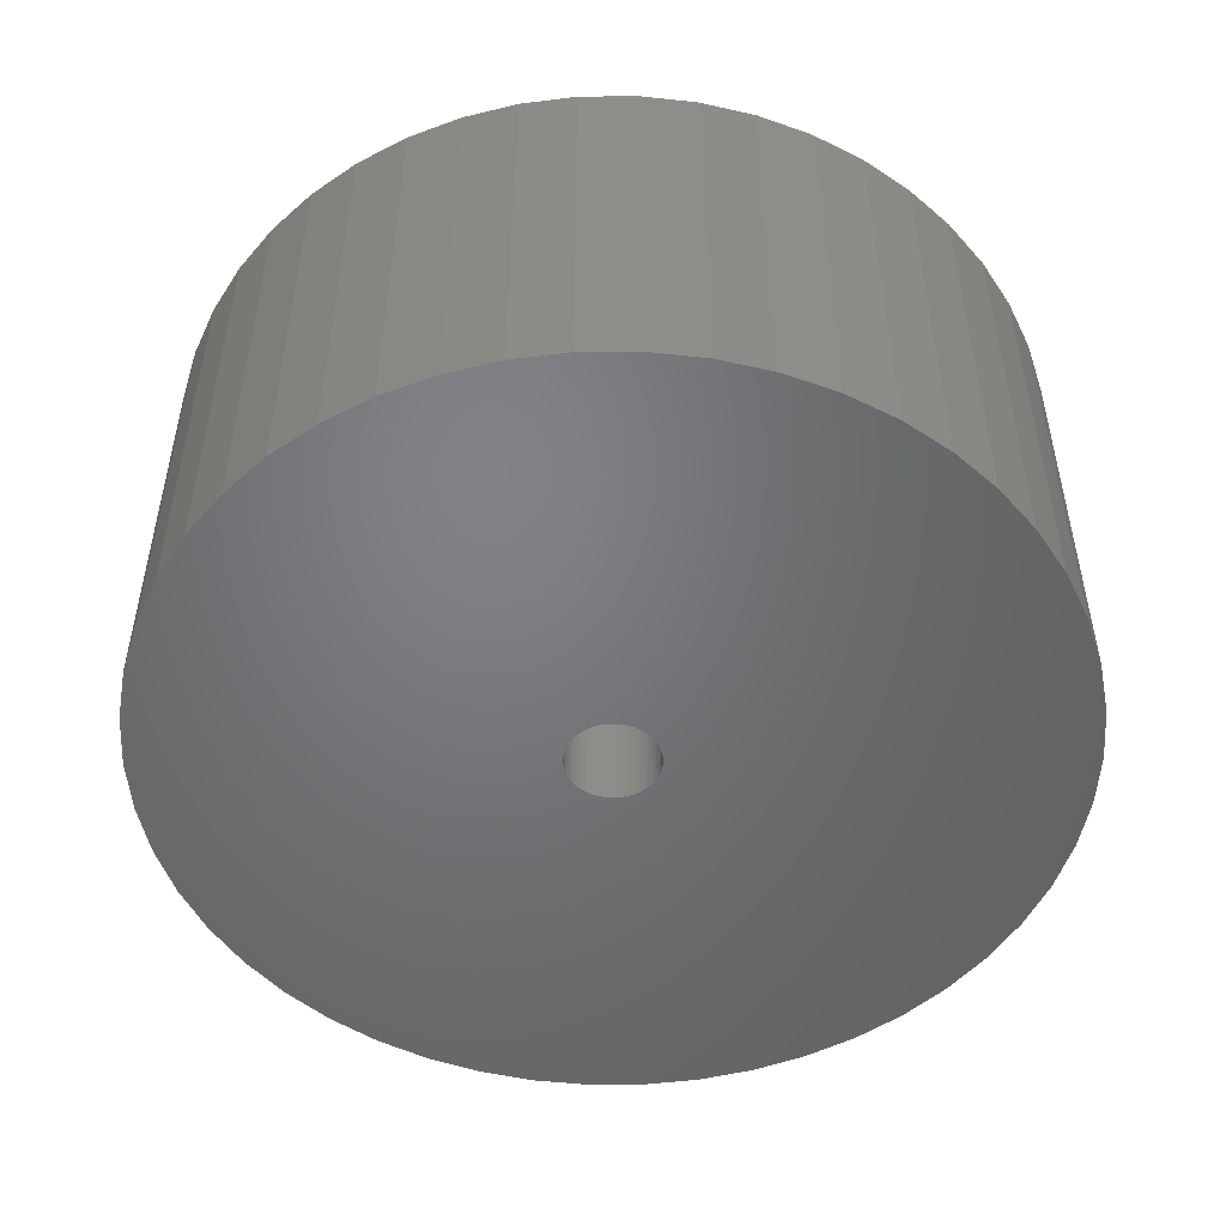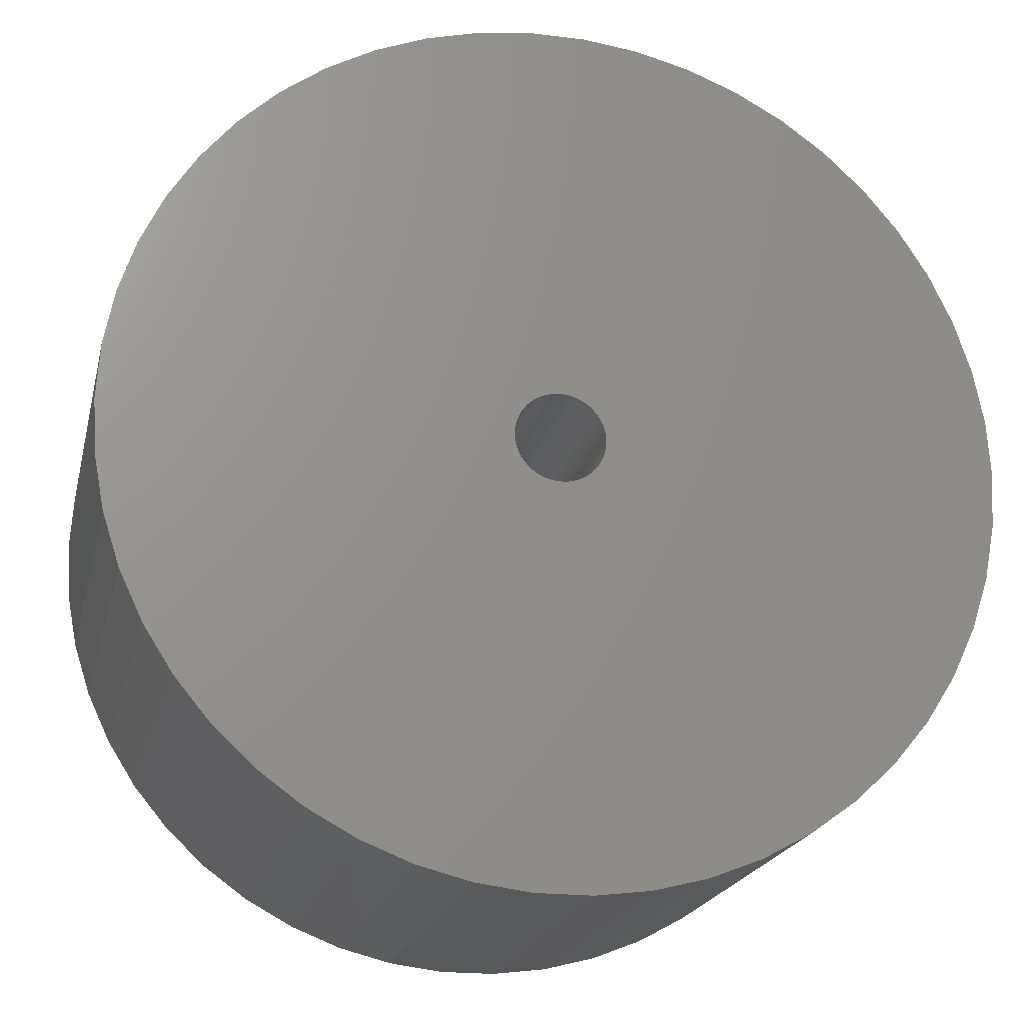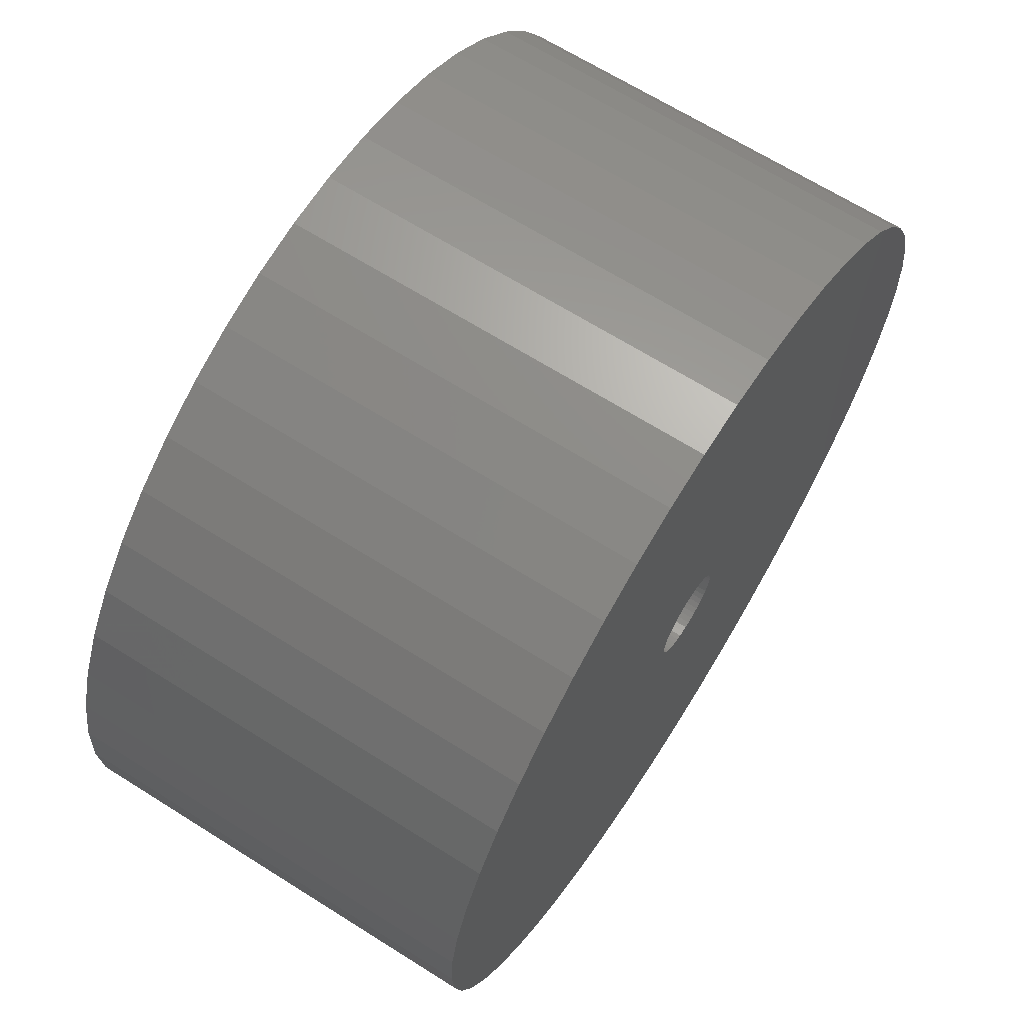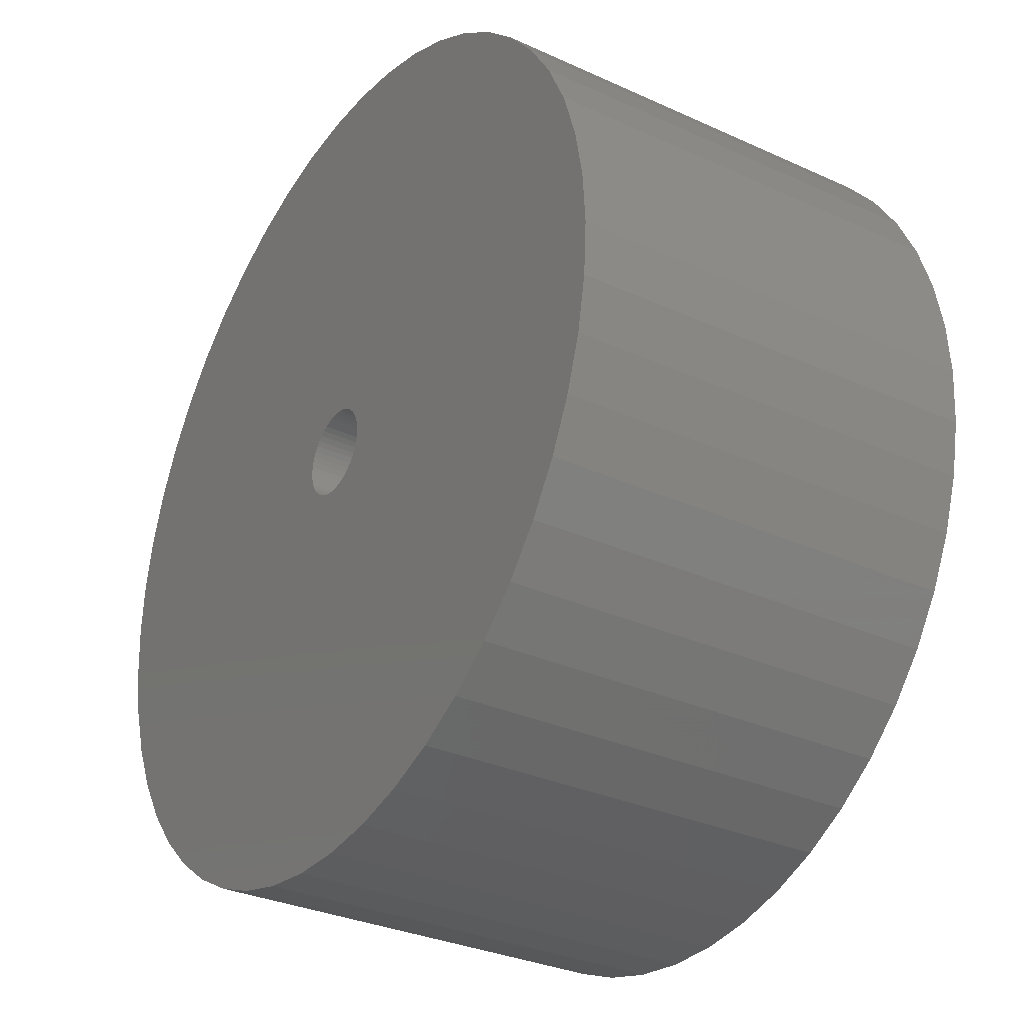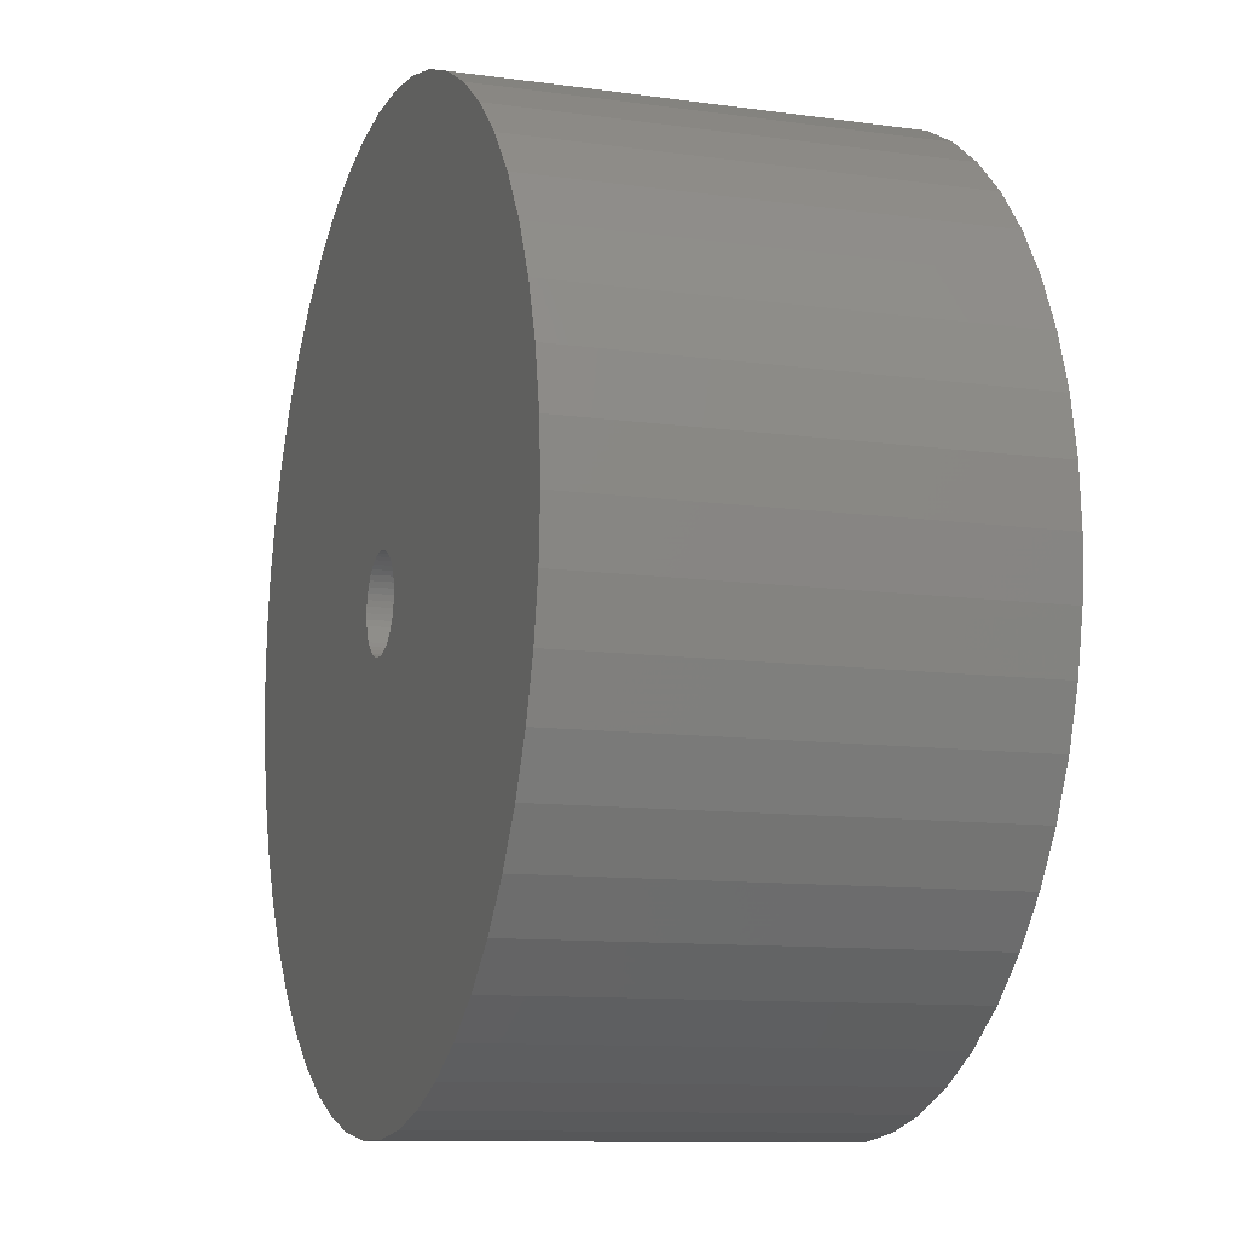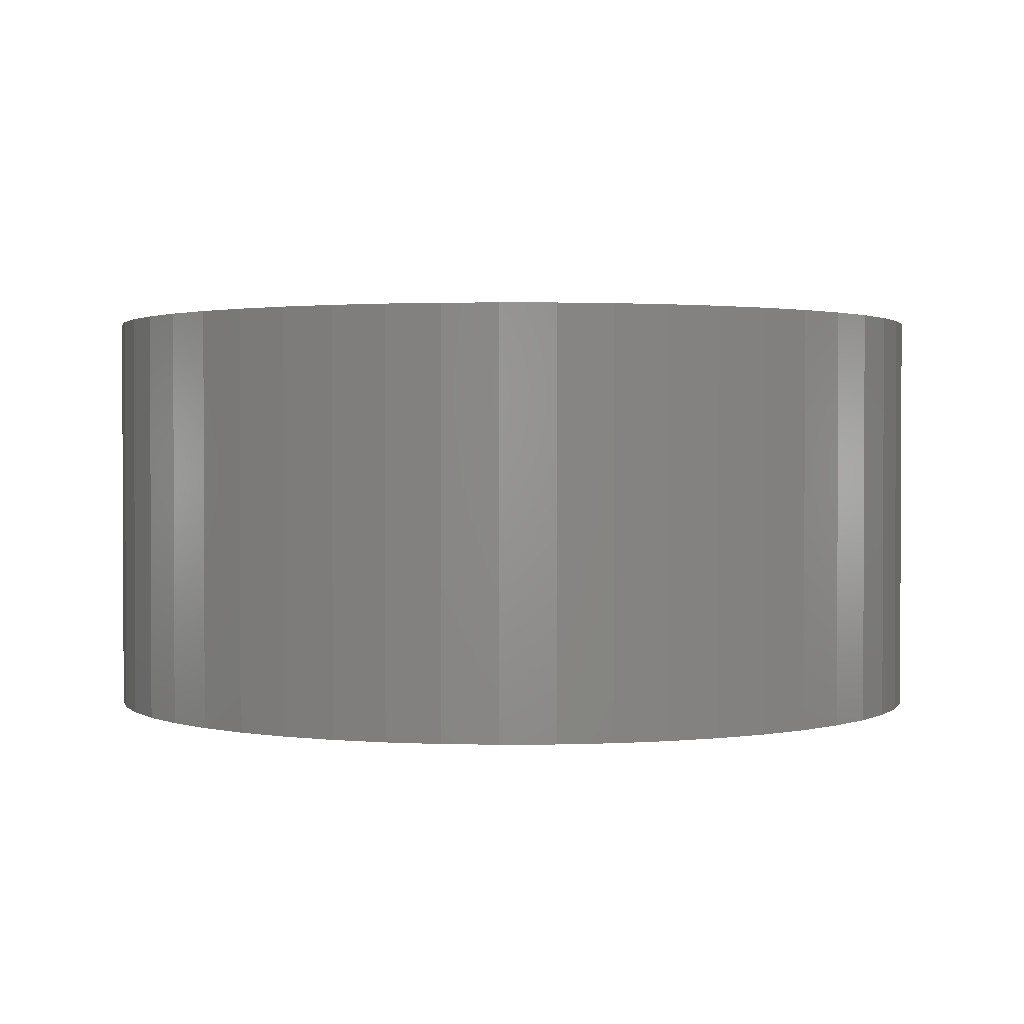
<metadata>
{"format":"stl","ext":"stl","renderer":"f3d","projection":"perspective","resolution":1024,"background":"white","views":[{"elev":-50.7,"azim":158.9,"up":"+Z"},{"elev":-20.3,"azim":167.2,"up":"+Y"},{"elev":66.8,"azim":122.3,"up":"+Y"},{"elev":-31.3,"azim":57.0,"up":"+Y"},{"elev":-10.7,"azim":70.9,"up":"+Y"},{"elev":1.5,"azim":-110.0,"up":"+Z"}]}
</metadata>
<code>
# stl→obj: 200 verts, 400 faces
v 22 0 10.5
v 21.83 2.757 -10.5
v 21.83 2.757 10.5
v 22 0 -10.5
v -22 0 -10.5
v -21.83 2.757 10.5
v -21.83 2.757 -10.5
v -22 0 10.5
v 1.381 21.96 -10.5
v -1.381 21.96 10.5
v 1.381 21.96 10.5
v -1.381 21.96 -10.5
v -1.381 -21.96 -10.5
v 1.381 -21.96 10.5
v -1.381 -21.96 10.5
v 1.381 -21.96 -10.5
v 16.04 15.06 -10.5
v 14.02 16.95 10.5
v 16.04 15.06 10.5
v 14.02 16.95 -10.5
v -14.02 16.95 -10.5
v -16.04 15.06 10.5
v -14.02 16.95 10.5
v -16.04 15.06 -10.5
v -6.798 20.92 -10.5
v -9.367 19.91 10.5
v -6.798 20.92 10.5
v -9.367 19.91 -10.5
v 20.46 8.099 10.5
v 19.28 10.6 -10.5
v 19.28 10.6 10.5
v 20.46 8.099 -10.5
v 21.31 5.471 -10.5
v 21.31 5.471 10.5
v 9.367 19.91 -10.5
v 6.798 20.92 10.5
v 9.367 19.91 10.5
v 6.798 20.92 -10.5
v 4.122 21.61 10.5
v 4.122 21.61 -10.5
v 11.79 18.58 -10.5
v 11.79 18.58 10.5
v -20.46 8.099 -10.5
v -19.28 10.6 10.5
v -19.28 10.6 -10.5
v -20.46 8.099 10.5
v -21.31 5.471 -10.5
v -21.31 5.471 10.5
v -4.122 21.61 10.5
v -4.122 21.61 -10.5
v 4.122 -21.61 10.5
v 4.122 -21.61 -10.5
v 17.8 12.93 10.5
v 17.8 12.93 -10.5
v -17.8 12.93 10.5
v -17.8 12.93 -10.5
v 2.25 0 10.5
v 2.232 0.282 10.5
v 21.83 -2.757 10.5
v 2.179 0.5596 10.5
v 2.232 -0.282 10.5
v 2.092 0.8283 10.5
v 21.31 -5.471 10.5
v 1.972 1.084 10.5
v 2.179 -0.5596 10.5
v 1.82 1.323 10.5
v 20.46 -8.099 10.5
v 1.64 1.54 10.5
v 2.092 -0.8283 10.5
v 1.434 1.734 10.5
v 19.28 -10.6 10.5
v 1.206 1.9 10.5
v 1.972 -1.084 10.5
v 0.958 2.036 10.5
v 17.8 -12.93 10.5
v 0.6953 2.14 10.5
v 1.82 -1.323 10.5
v 16.04 -15.06 10.5
v 0.4216 2.21 10.5
v 0.1413 2.246 10.5
v -0.1413 2.246 10.5
v -0.4216 2.21 10.5
v -0.6953 2.14 10.5
v -0.958 2.036 10.5
v -1.206 1.9 10.5
v -11.79 18.58 10.5
v -1.434 1.734 10.5
v -1.64 1.54 10.5
v -1.82 1.323 10.5
v 1.64 -1.54 10.5
v 14.02 -16.95 10.5
v 1.434 -1.734 10.5
v 11.79 -18.58 10.5
v 1.206 -1.9 10.5
v 9.367 -19.91 10.5
v 0.958 -2.036 10.5
v 6.798 -20.92 10.5
v 0.6953 -2.14 10.5
v 0.4216 -2.21 10.5
v 0.1413 -2.246 10.5
v -0.1413 -2.246 10.5
v -0.4216 -2.21 10.5
v -4.122 -21.61 10.5
v -0.6953 -2.14 10.5
v -6.798 -20.92 10.5
v -0.958 -2.036 10.5
v -9.367 -19.91 10.5
v -1.206 -1.9 10.5
v -11.79 -18.58 10.5
v -1.434 -1.734 10.5
v -14.02 -16.95 10.5
v -1.64 -1.54 10.5
v -16.04 -15.06 10.5
v -1.82 -1.323 10.5
v -17.8 -12.93 10.5
v -1.972 -1.084 10.5
v -19.28 -10.6 10.5
v -2.092 -0.8283 10.5
v -20.46 -8.099 10.5
v -2.179 -0.5596 10.5
v -21.31 -5.471 10.5
v -2.232 -0.282 10.5
v -21.83 -2.757 10.5
v -2.25 0 10.5
v -1.972 1.084 10.5
v -2.092 0.8283 10.5
v -2.179 0.5596 10.5
v -2.232 0.282 10.5
v -11.79 18.58 -10.5
v 21.83 -2.757 -10.5
v 21.31 -5.471 -10.5
v -16.04 -15.06 -10.5
v -14.02 -16.95 -10.5
v -19.28 -10.6 -10.5
v -20.46 -8.099 -10.5
v -17.8 -12.93 -10.5
v 2.25 0 -10.5
v 2.232 -0.282 -10.5
v 2.179 -0.5596 -10.5
v 20.46 -8.099 -10.5
v 2.232 0.282 -10.5
v 2.092 -0.8283 -10.5
v 19.28 -10.6 -10.5
v 1.972 -1.084 -10.5
v 17.8 -12.93 -10.5
v 2.179 0.5596 -10.5
v 1.82 -1.323 -10.5
v 16.04 -15.06 -10.5
v 1.64 -1.54 -10.5
v 14.02 -16.95 -10.5
v 2.092 0.8283 -10.5
v 1.434 -1.734 -10.5
v 11.79 -18.58 -10.5
v 1.206 -1.9 -10.5
v 9.367 -19.91 -10.5
v 1.972 1.084 -10.5
v 0.958 -2.036 -10.5
v 6.798 -20.92 -10.5
v 0.6953 -2.14 -10.5
v 1.82 1.323 -10.5
v 0.4216 -2.21 -10.5
v 0.1413 -2.246 -10.5
v -0.1413 -2.246 -10.5
v -0.4216 -2.21 -10.5
v -4.122 -21.61 -10.5
v -0.6953 -2.14 -10.5
v -6.798 -20.92 -10.5
v -0.958 -2.036 -10.5
v -9.367 -19.91 -10.5
v -1.206 -1.9 -10.5
v -11.79 -18.58 -10.5
v -1.434 -1.734 -10.5
v -1.64 -1.54 -10.5
v -1.82 -1.323 -10.5
v 1.64 1.54 -10.5
v 1.434 1.734 -10.5
v 1.206 1.9 -10.5
v 0.958 2.036 -10.5
v 0.6953 2.14 -10.5
v 0.4216 2.21 -10.5
v 0.1413 2.246 -10.5
v -0.1413 2.246 -10.5
v -0.4216 2.21 -10.5
v -0.6953 2.14 -10.5
v -0.958 2.036 -10.5
v -1.206 1.9 -10.5
v -1.434 1.734 -10.5
v -1.64 1.54 -10.5
v -1.82 1.323 -10.5
v -1.972 1.084 -10.5
v -2.092 0.8283 -10.5
v -2.179 0.5596 -10.5
v -2.232 0.282 -10.5
v -2.25 0 -10.5
v -1.972 -1.084 -10.5
v -2.092 -0.8283 -10.5
v -2.179 -0.5596 -10.5
v -21.31 -5.471 -10.5
v -2.232 -0.282 -10.5
v -21.83 -2.757 -10.5
f 1 2 3
f 2 1 4
f 5 6 7
f 6 5 8
f 9 10 11
f 10 9 12
f 13 14 15
f 14 13 16
f 17 18 19
f 18 17 20
f 21 22 23
f 22 21 24
f 25 26 27
f 26 25 28
f 29 30 31
f 30 29 32
f 3 33 34
f 33 3 2
f 35 36 37
f 36 35 38
f 38 39 36
f 39 38 40
f 41 37 42
f 37 41 35
f 43 44 45
f 44 43 46
f 47 46 43
f 46 47 48
f 12 49 10
f 49 12 50
f 16 51 14
f 51 16 52
f 34 32 29
f 32 34 33
f 53 17 19
f 17 53 54
f 31 54 53
f 54 31 30
f 40 11 39
f 11 40 9
f 20 42 18
f 42 20 41
f 45 55 56
f 55 45 44
f 56 22 24
f 22 56 55
f 7 48 47
f 48 7 6
f 57 1 3
f 58 3 34
f 1 57 59
f 60 34 29
f 61 59 57
f 62 29 31
f 59 61 63
f 64 31 53
f 65 63 61
f 66 53 19
f 63 65 67
f 68 19 18
f 69 67 65
f 70 18 42
f 67 69 71
f 72 42 37
f 73 71 69
f 74 37 36
f 71 73 75
f 76 36 39
f 77 75 73
f 75 77 78
f 3 58 57
f 34 60 58
f 29 62 60
f 31 64 62
f 53 66 64
f 19 68 66
f 18 70 68
f 79 39 11
f 42 72 70
f 37 74 72
f 36 76 74
f 39 79 76
f 11 80 79
f 11 81 80
f 10 81 11
f 81 10 82
f 49 82 10
f 82 49 83
f 27 83 49
f 83 27 84
f 26 84 27
f 84 26 85
f 86 85 26
f 85 86 87
f 23 87 86
f 87 23 88
f 22 88 23
f 88 22 89
f 90 78 77
f 78 90 91
f 92 91 90
f 91 92 93
f 94 93 92
f 93 94 95
f 96 95 94
f 95 96 97
f 98 97 96
f 97 98 51
f 99 51 98
f 51 99 14
f 100 14 99
f 101 14 100
f 15 101 102
f 103 102 104
f 105 104 106
f 107 106 108
f 101 15 14
f 109 108 110
f 111 110 112
f 113 112 114
f 115 114 116
f 117 116 118
f 119 118 120
f 121 120 122
f 123 122 124
f 55 89 22
f 102 103 15
f 89 55 125
f 104 105 103
f 44 125 55
f 106 107 105
f 125 44 126
f 108 109 107
f 46 126 44
f 110 111 109
f 126 46 127
f 112 113 111
f 48 127 46
f 114 115 113
f 127 48 128
f 116 117 115
f 6 128 48
f 118 119 117
f 128 6 124
f 120 121 119
f 8 124 6
f 122 123 121
f 124 8 123
f 28 86 26
f 86 28 129
f 129 23 86
f 23 129 21
f 50 27 49
f 27 50 25
f 59 4 1
f 4 59 130
f 63 130 59
f 130 63 131
f 132 111 113
f 111 132 133
f 134 119 135
f 119 134 117
f 136 117 134
f 117 136 115
f 137 4 130
f 138 130 131
f 4 137 2
f 139 131 140
f 141 2 137
f 142 140 143
f 2 141 33
f 144 143 145
f 146 33 141
f 147 145 148
f 33 146 32
f 149 148 150
f 151 32 146
f 152 150 153
f 32 151 30
f 154 153 155
f 156 30 151
f 157 155 158
f 30 156 54
f 159 158 52
f 160 54 156
f 54 160 17
f 130 138 137
f 131 139 138
f 140 142 139
f 143 144 142
f 145 147 144
f 148 149 147
f 150 152 149
f 161 52 16
f 153 154 152
f 155 157 154
f 158 159 157
f 52 161 159
f 16 162 161
f 16 163 162
f 13 163 16
f 163 13 164
f 165 164 13
f 164 165 166
f 167 166 165
f 166 167 168
f 169 168 167
f 168 169 170
f 171 170 169
f 170 171 172
f 133 172 171
f 172 133 173
f 132 173 133
f 173 132 174
f 175 17 160
f 17 175 20
f 176 20 175
f 20 176 41
f 177 41 176
f 41 177 35
f 178 35 177
f 35 178 38
f 179 38 178
f 38 179 40
f 180 40 179
f 40 180 9
f 181 9 180
f 182 9 181
f 12 182 183
f 50 183 184
f 25 184 185
f 28 185 186
f 182 12 9
f 129 186 187
f 21 187 188
f 24 188 189
f 56 189 190
f 45 190 191
f 43 191 192
f 47 192 193
f 7 193 194
f 136 174 132
f 183 50 12
f 174 136 195
f 184 25 50
f 134 195 136
f 185 28 25
f 195 134 196
f 186 129 28
f 135 196 134
f 187 21 129
f 196 135 197
f 188 24 21
f 198 197 135
f 189 56 24
f 197 198 199
f 190 45 56
f 200 199 198
f 191 43 45
f 199 200 194
f 192 47 43
f 5 194 200
f 193 7 47
f 194 5 7
f 155 93 95
f 93 155 153
f 71 140 67
f 140 71 143
f 169 105 107
f 105 169 167
f 132 115 136
f 115 132 113
f 135 121 198
f 121 135 119
f 150 78 91
f 78 150 148
f 158 95 97
f 95 158 155
f 52 97 51
f 97 52 158
f 75 143 71
f 143 75 145
f 78 145 75
f 145 78 148
f 67 131 63
f 131 67 140
f 165 15 103
f 15 165 13
f 133 109 111
f 109 133 171
f 171 107 109
f 107 171 169
f 198 123 200
f 123 198 121
f 200 8 5
f 8 200 123
f 153 91 93
f 91 153 150
f 167 103 105
f 103 167 165
f 137 58 141
f 58 137 57
f 124 193 128
f 193 124 194
f 182 80 81
f 80 182 181
f 162 101 100
f 101 162 163
f 176 68 70
f 68 176 175
f 188 87 88
f 87 188 187
f 185 83 84
f 83 185 184
f 142 65 139
f 65 142 69
f 151 64 156
f 64 151 62
f 141 60 146
f 60 141 58
f 179 74 76
f 74 179 178
f 180 76 79
f 76 180 179
f 177 70 72
f 70 177 176
f 126 190 125
f 190 126 191
f 89 188 88
f 188 89 189
f 127 191 126
f 191 127 192
f 186 84 85
f 84 186 185
f 183 81 82
f 81 183 182
f 161 100 99
f 100 161 162
f 146 62 151
f 62 146 60
f 160 68 175
f 68 160 66
f 156 66 160
f 66 156 64
f 181 79 80
f 79 181 180
f 178 72 74
f 72 178 177
f 125 189 89
f 189 125 190
f 128 192 127
f 192 128 193
f 187 85 87
f 85 187 186
f 184 82 83
f 82 184 183
f 147 73 144
f 73 147 77
f 139 61 138
f 61 139 65
f 172 112 110
f 112 172 173
f 116 196 118
f 196 116 195
f 112 174 114
f 174 112 173
f 152 94 92
f 94 152 154
f 144 69 142
f 69 144 73
f 138 57 137
f 57 138 61
f 166 106 104
f 106 166 168
f 118 197 120
f 197 118 196
f 149 77 147
f 77 149 90
f 154 96 94
f 96 154 157
f 157 98 96
f 98 157 159
f 159 99 98
f 99 159 161
f 168 108 106
f 108 168 170
f 170 110 108
f 110 170 172
f 114 195 116
f 195 114 174
f 120 199 122
f 199 120 197
f 122 194 124
f 194 122 199
f 149 92 90
f 92 149 152
f 164 104 102
f 104 164 166
f 163 102 101
f 102 163 164

</code>
